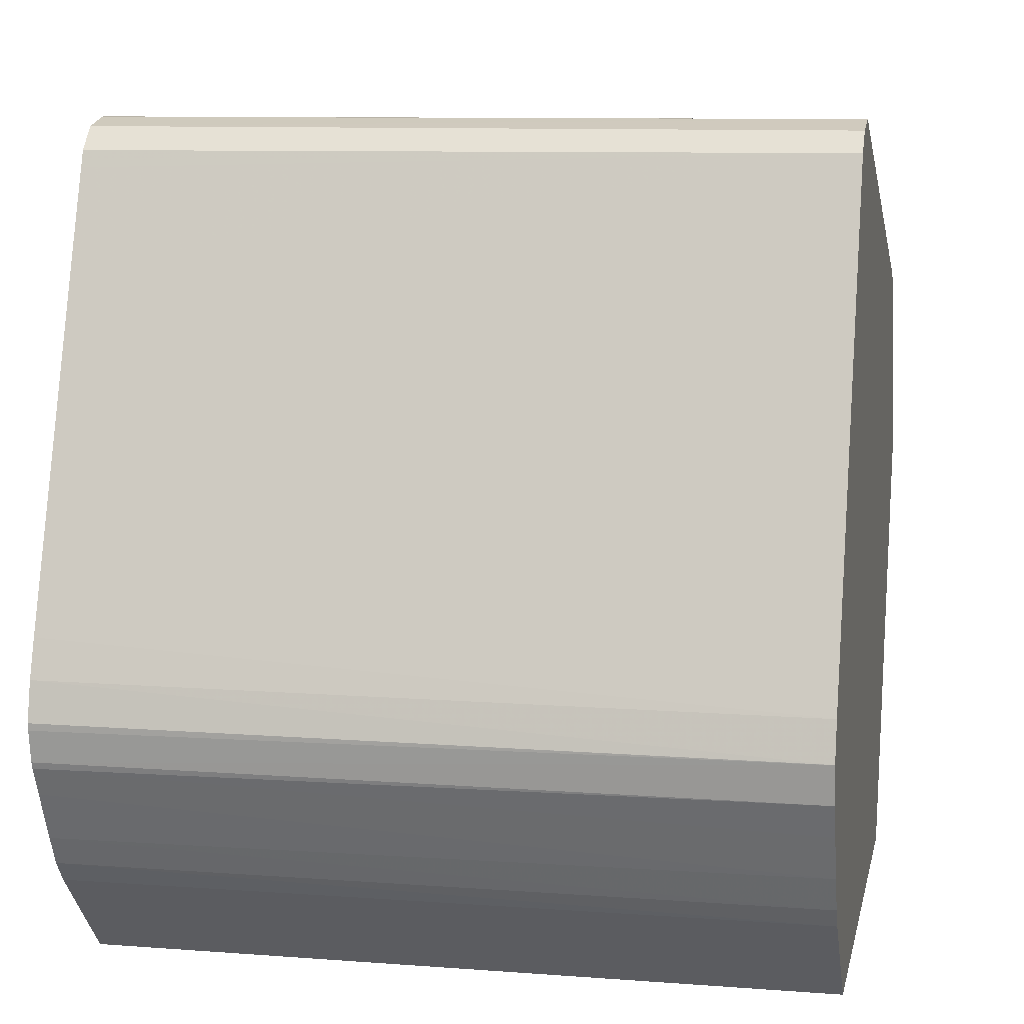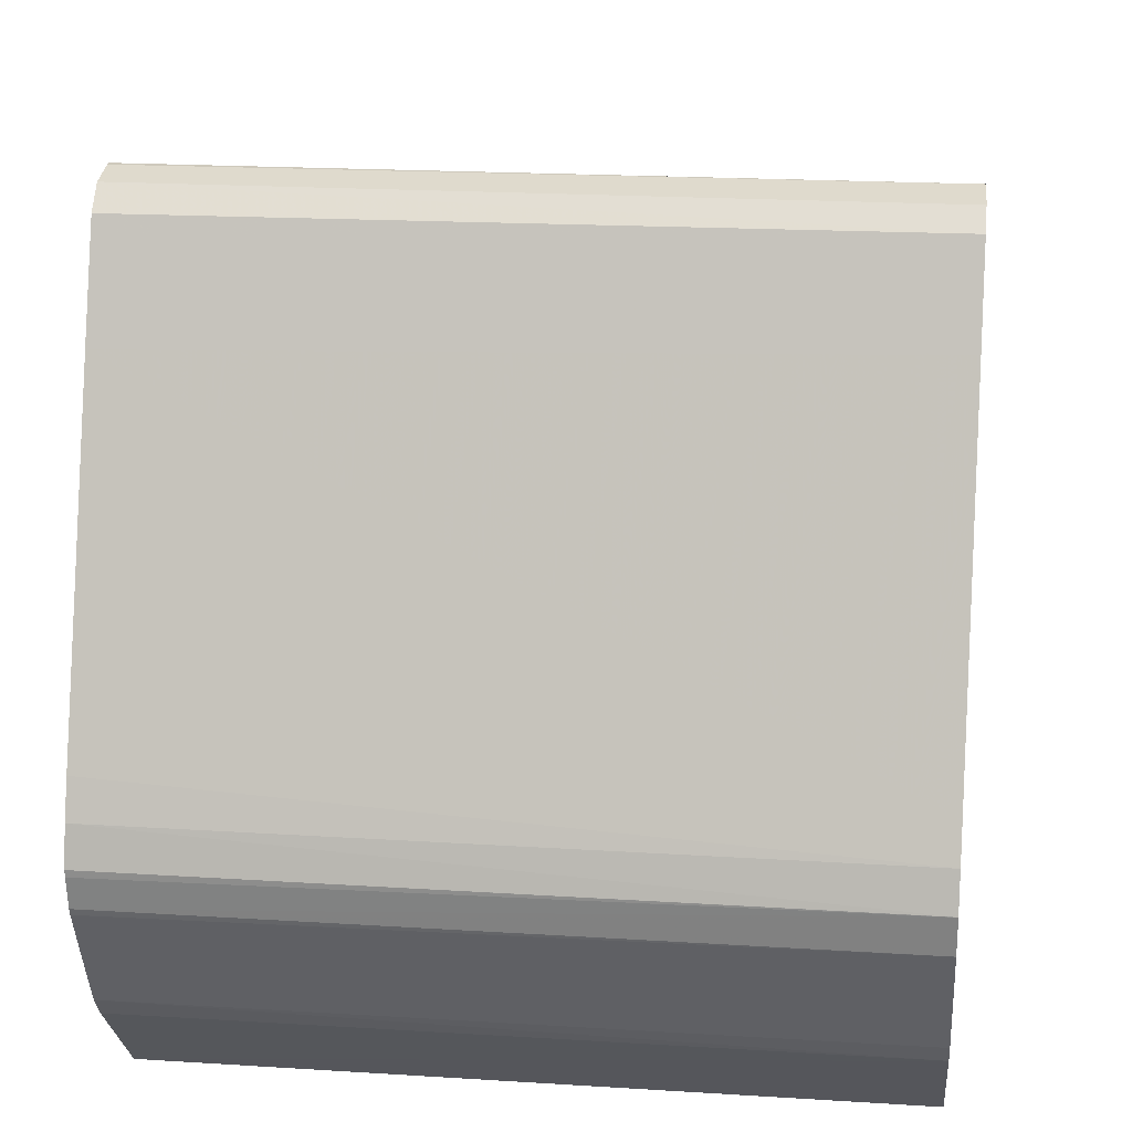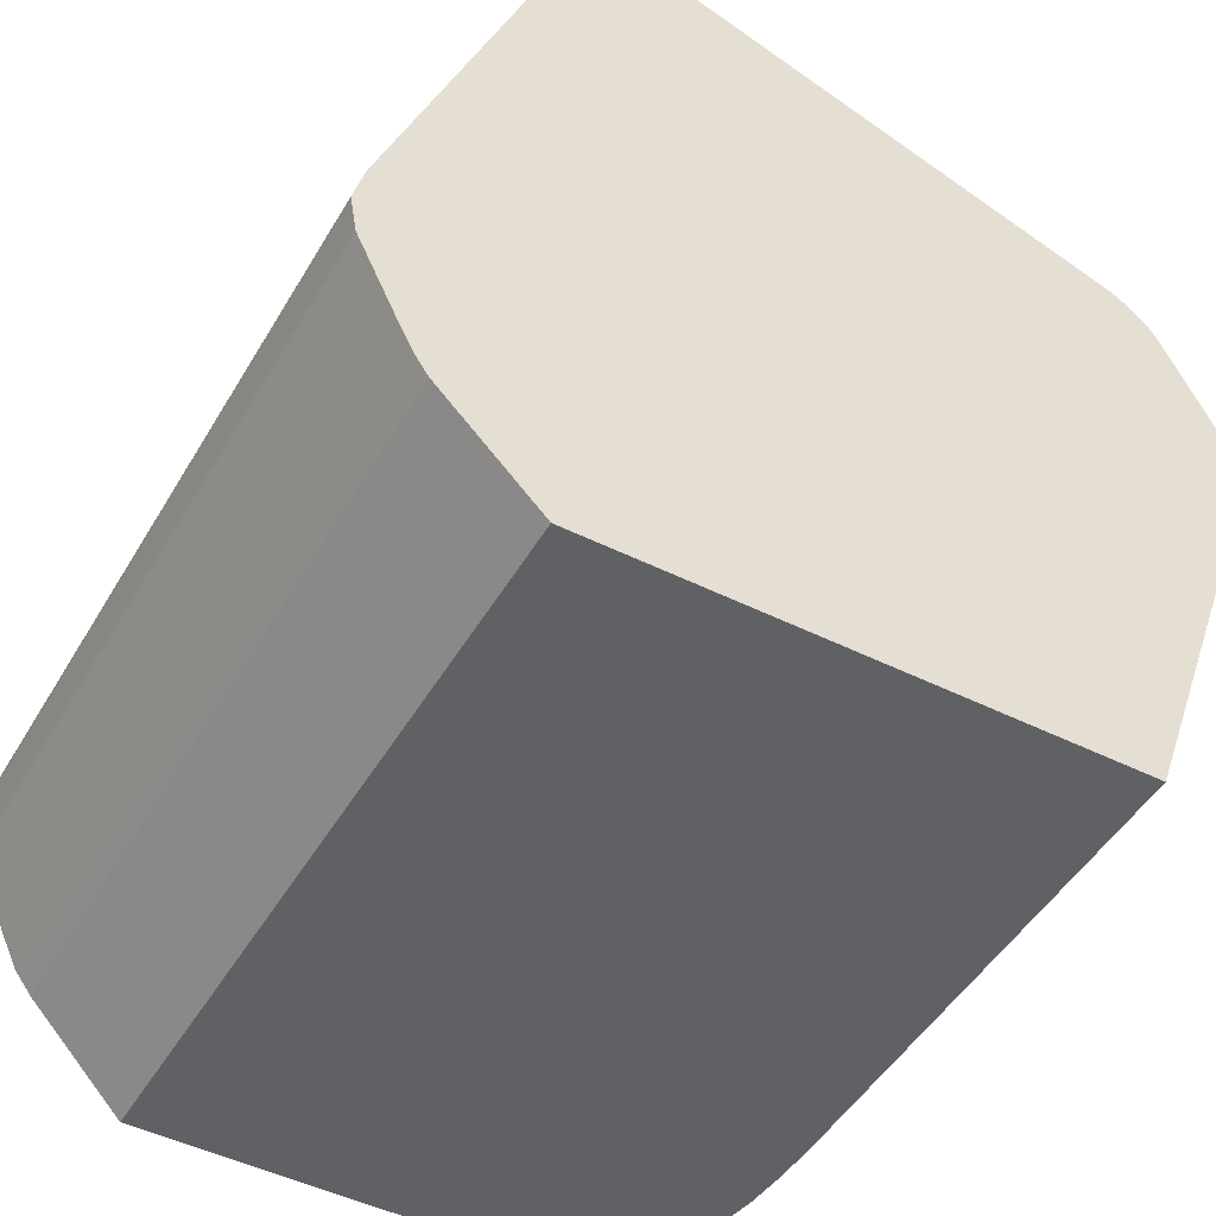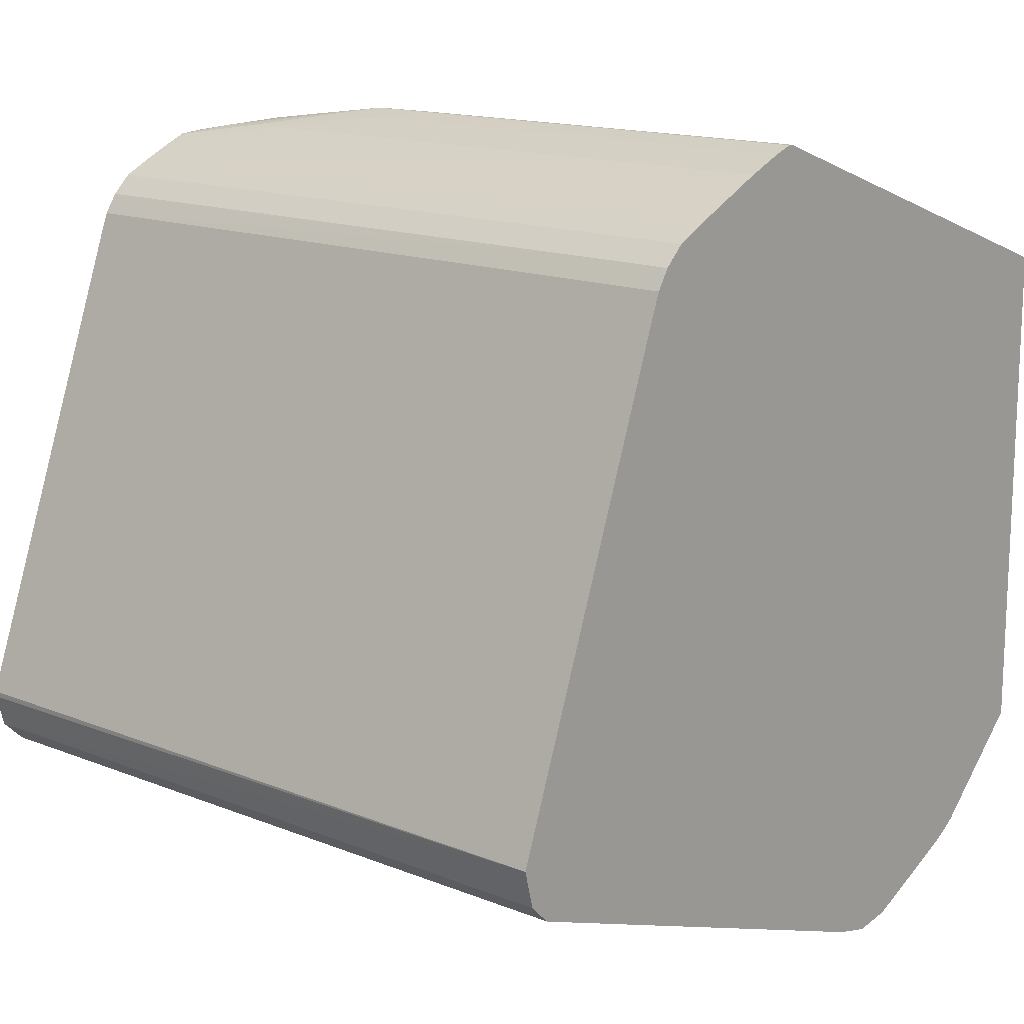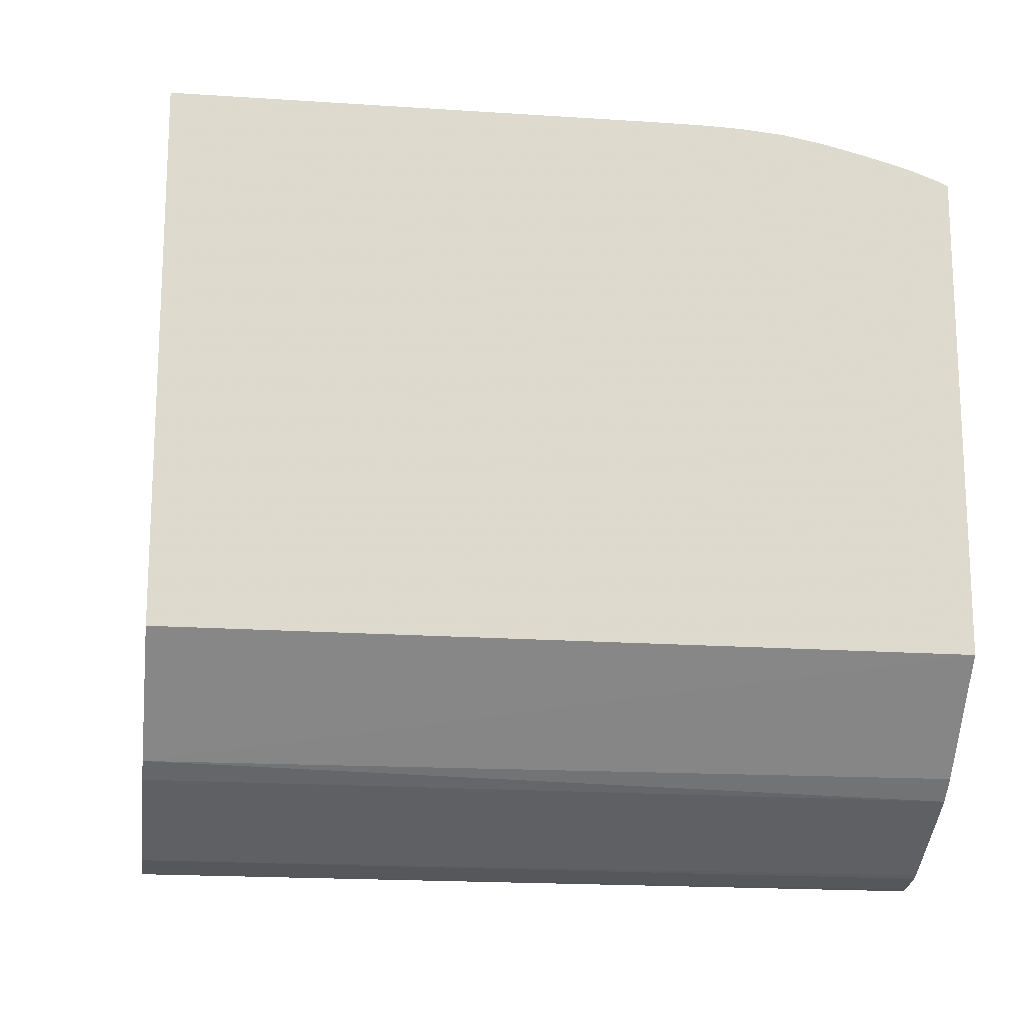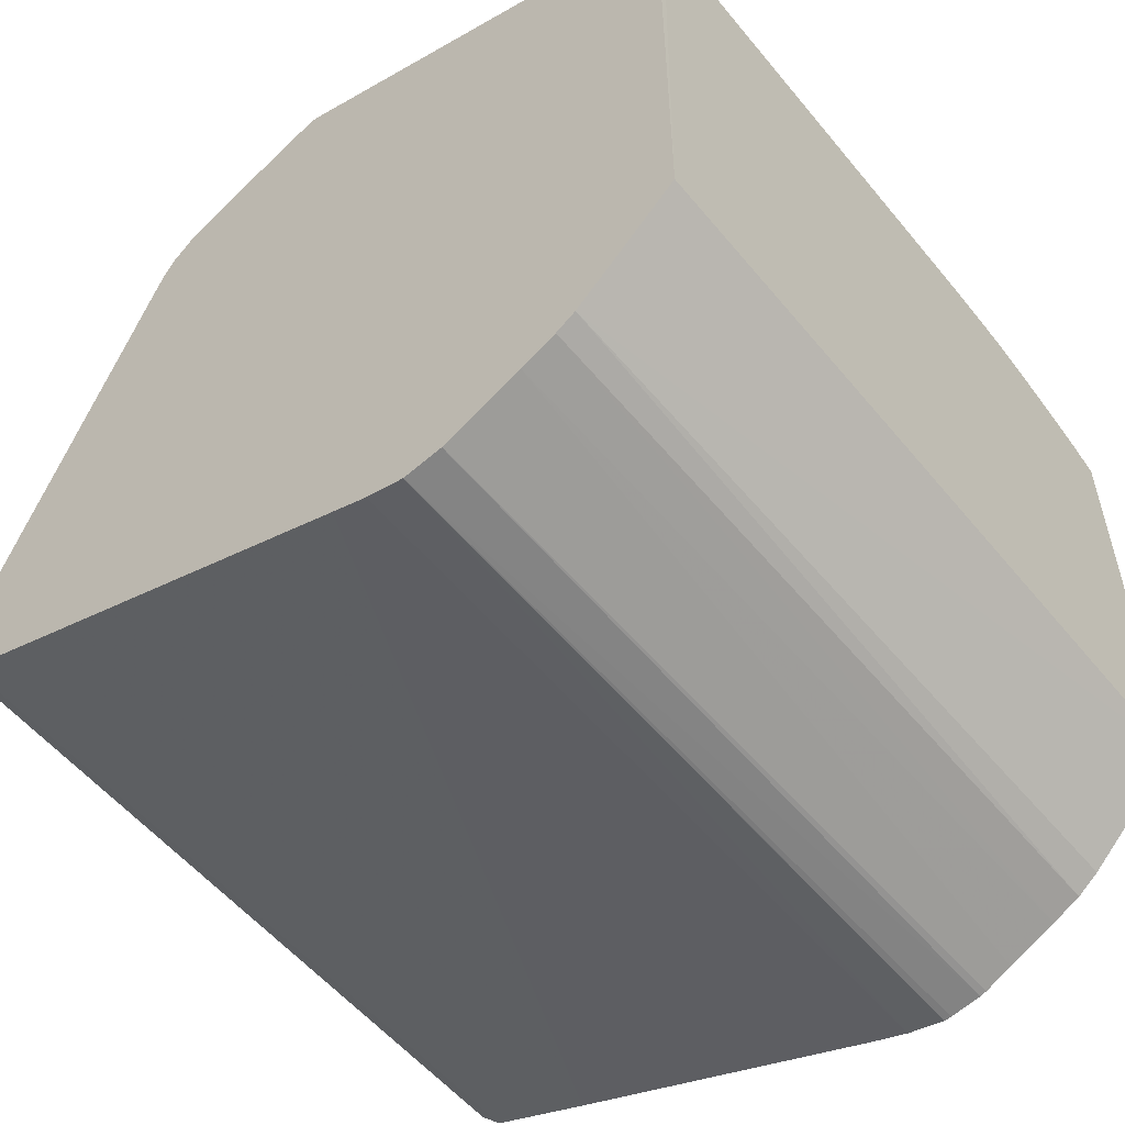
<metadata>
{"format":"obj","ext":"obj","renderer":"f3d","projection":"perspective","resolution":1024,"background":"white","views":[{"elev":9.7,"azim":11.4,"up":"+Z"},{"elev":19.1,"azim":7.0,"up":"+Z"},{"elev":-48.1,"azim":60.9,"up":"+Z"},{"elev":14.9,"azim":40.9,"up":"+Y"},{"elev":-18.0,"azim":173.0,"up":"+Y"},{"elev":-54.8,"azim":128.7,"up":"+Y"}]}
</metadata>
<code>
v -0.06868 0.05322 0.03259
v -0.06887 0.05322 0.03259
v -0.06887 0.053 0.03258
v -0.04009 0.05321 0.03259
v -0.04009 0.05322 0.03259
v -0.04009 0.05472 0.03204
v -0.04009 0.05574 0.03167
v -0.06887 0.05574 0.03167
v -0.06887 0.05172 0.03226
v -0.04009 0.05176 0.03221
v -0.06887 0.05904 0.03047
v -0.04009 0.06007 0.0301
v -0.06887 0.05088 0.03139
v -0.04009 0.05101 0.03145
v -0.06887 0.06007 0.0301
v -0.04009 0.07128 0.02602
v -0.04159 0.06977 0.02656
v -0.06887 0.06514 0.02825
v -0.06887 0.05064 0.03076
v -0.06887 0.04933 0.02723
v -0.04009 0.05073 0.03069
v -0.06887 0.07128 0.02602
v -0.04009 0.07226 0.02565
v -0.06887 0.06977 0.02656
v -0.06887 0.0678 0.02728
v -0.04009 0.0497 0.02787
v -0.06887 0.04485 0.01486
v -0.04009 0.04421 0.01276
v -0.04009 0.04471 0.01415
v -0.0461 0.07226 0.02565
v -0.06887 0.07226 0.02565
v -0.04009 0.07301 0.02518
v -0.04159 0.07302 0.02518
v -0.06887 0.04462 0.01423
v -0.04009 0.0442 0.01275
v -0.0446 0.07302 0.02518
v -0.06887 0.07291 0.02522
v -0.04009 0.07375 0.02442
v -0.06887 0.04412 0.01276
v -0.04009 0.04383 0.01126
v -0.06887 0.07301 0.02516
v -0.0446 0.07375 0.02442
v -0.04009 0.07431 0.0233
v -0.06887 0.04378 0.01126
v -0.04009 0.04383 0.01125
v -0.06887 0.07364 0.02451
v -0.06887 0.07373 0.02441
v -0.0446 0.07431 0.0233
v -0.04009 0.07485 0.02215
v -0.04159 0.07485 0.02214
v -0.06887 0.04381 0.01098
v -0.06887 0.04401 0.009754
v -0.04009 0.04408 0.009754
v -0.06887 0.07428 0.0233
v -0.0446 0.07485 0.02214
v -0.04009 0.07571 0.02029
v -0.06887 0.04409 0.009496
v -0.04009 0.04469 0.008458
v -0.0446 0.07571 0.02029
v -0.06868 0.07484 0.02211
v -0.06887 0.07476 0.02226
v -0.04009 0.0763 0.01887
v -0.06887 0.04461 0.008396
v -0.04009 0.04549 0.006744
v -0.06416 0.07569 0.02029
v -0.0446 0.0763 0.01887
v -0.06717 0.07519 0.02136
v -0.06868 0.07518 0.02135
v -0.06887 0.07517 0.02134
v -0.04009 0.07657 0.01811
v -0.0446 0.07657 0.01811
v -0.06887 0.04551 0.006486
v -0.04009 0.04614 0.005401
v -0.06567 0.07567 0.02029
v -0.05814 0.07629 0.01885
v -0.05965 0.07629 0.01883
v -0.05814 0.07657 0.0181
v -0.06717 0.07557 0.02029
v -0.06887 0.07526 0.0203
v -0.04009 0.07657 0.01795
v -0.0446 0.07657 0.01795
v -0.06887 0.04606 0.005361
v -0.04009 0.04664 0.004647
v -0.05965 0.07656 0.01808
v -0.06053 0.07655 0.01805
v -0.05814 0.07657 0.01796
v -0.06416 0.07607 0.01878
v -0.06567 0.07587 0.01878
v -0.06887 0.07526 0.02024
v -0.04009 0.0763 0.01719
v -0.0446 0.0763 0.01719
v -0.05814 0.0763 0.0172
v -0.06887 0.04672 0.00451
v -0.06887 0.05035 0.0007586
v -0.04009 0.05045 0.0007586
v -0.05965 0.07656 0.01798
v -0.06053 0.07655 0.01801
v -0.06266 0.07611 0.01728
v -0.06416 0.07583 0.01728
v -0.06717 0.07556 0.01878
v -0.06828 0.0752 0.01878
v -0.06887 0.07523 0.02012
v -0.04009 0.07042 0.0007648
v -0.05814 0.07579 0.01577
v -0.05965 0.07629 0.01722
v -0.06887 0.06837 0.0007586
v -0.04009 0.05092 0.0007586
v -0.06115 0.07571 0.01577
v -0.06108 0.07631 0.01742
v -0.05965 0.07577 0.01577
v -0.05965 0.07527 0.01439
v -0.06054 0.07053 0.001453
v -0.06266 0.07489 0.01392
v -0.06343 0.07354 0.01049
v -0.06362 0.07509 0.01488
v -0.06209 0.07205 0.005925
v -0.06463 0.07497 0.01521
v -0.06535 0.07515 0.01622
v -0.06577 0.07538 0.01716
v -0.06402 0.07369 0.0113
v -0.06481 0.0705 0.003052
v -0.06717 0.07517 0.01766
v -0.06796 0.07506 0.01798
v -0.06887 0.07493 0.01878
v -0.04046 0.07041 0.0007586
v -0.05814 0.07033 0.0007586
v -0.05814 0.07343 0.009287
v -0.05814 0.0747 0.01276
v -0.06887 0.0684 0.0008334
v -0.06857 0.06851 0.0007586
v -0.06115 0.07461 0.01276
v -0.06154 0.0705 0.001538
v -0.05965 0.07413 0.01126
v -0.05965 0.07084 0.002229
v -0.05976 0.0703 0.0007586
v -0.06035 0.07028 0.0007586
v -0.06109 0.07025 0.0007586
v -0.06109 0.07074 0.002114
v -0.06115 0.07209 0.005828
v -0.06266 0.0701 0.0007586
v -0.06381 0.07062 0.002722
v -0.06425 0.07033 0.002223
v -0.06425 0.07084 0.003625
v -0.06517 0.0736 0.01183
v -0.06499 0.07205 0.007439
v -0.06577 0.07487 0.01574
v -0.06635 0.07502 0.01658
v -0.06416 0.06982 0.0007586
v -0.06576 0.06942 0.0007586
v -0.06717 0.0749 0.0169
v -0.06855 0.07458 0.0174
v -0.06783 0.0735 0.0136
v -0.06796 0.06903 0.001435
v -0.05965 0.07031 0.0007586
v -0.06746 0.06894 0.0007586
v -0.06269 0.07009 0.0007586
v -0.06556 0.07221 0.00828
v -0.066 0.07192 0.007801
v -0.06651 0.07055 0.004417
v -0.06667 0.0721 0.008804
v -0.0669 0.0691 0.0007586
v -0.06768 0.07195 0.009209
v -0.06751 0.0704 0.004819
v -0.06717 0.06902 0.0007586
v -0.06717 0.06915 0.001111
f 1 2 3
f 1 3 4
f 1 4 5
f 1 5 6
f 1 6 7
f 1 7 8
f 1 8 2
f 2 8 11
f 2 11 15
f 2 15 18
f 2 18 25
f 2 25 24
f 2 24 22
f 2 22 31
f 2 31 37
f 2 37 41
f 2 41 46
f 2 46 47
f 2 47 54
f 2 54 61
f 2 61 69
f 2 69 79
f 2 79 89
f 2 89 102
f 2 102 124
f 2 124 129
f 2 129 106
f 2 106 94
f 2 94 93
f 2 93 82
f 2 82 72
f 2 72 63
f 2 63 57
f 2 57 52
f 2 52 51
f 2 51 44
f 2 44 39
f 2 39 34
f 2 34 27
f 2 27 20
f 2 20 19
f 2 19 13
f 2 13 9
f 2 9 3
f 3 9 4
f 4 9 10
f 4 10 14
f 4 14 21
f 4 21 26
f 4 26 29
f 4 29 28
f 4 28 35
f 4 35 40
f 4 40 45
f 4 45 53
f 4 53 58
f 4 58 64
f 4 64 73
f 4 73 83
f 4 83 95
f 4 95 107
f 4 107 103
f 4 103 90
f 4 90 80
f 4 80 70
f 4 70 62
f 4 62 56
f 4 56 49
f 4 49 43
f 4 43 38
f 4 38 32
f 4 32 23
f 4 23 16
f 4 16 12
f 4 12 7
f 4 7 6
f 4 6 5
f 7 11 8
f 7 12 11
f 9 13 14
f 9 14 10
f 11 12 15
f 12 16 17
f 12 17 18
f 12 18 15
f 13 19 14
f 14 19 20
f 14 20 21
f 16 22 24
f 16 24 17
f 16 23 30
f 16 30 22
f 17 24 25
f 17 25 18
f 20 26 21
f 20 27 28
f 20 28 29
f 20 29 26
f 22 30 31
f 23 32 33
f 23 33 36
f 23 36 30
f 27 34 28
f 28 34 35
f 30 36 31
f 31 36 37
f 32 38 33
f 33 38 42
f 33 42 36
f 34 39 35
f 35 39 40
f 36 41 37
f 36 42 41
f 38 43 48
f 38 48 42
f 39 44 40
f 40 44 45
f 41 42 46
f 42 47 46
f 42 48 47
f 43 49 50
f 43 50 55
f 43 55 48
f 44 51 45
f 45 51 52
f 45 52 53
f 47 48 54
f 48 55 54
f 49 56 50
f 50 56 59
f 50 59 55
f 52 57 53
f 53 57 58
f 54 55 59
f 54 59 60
f 54 60 61
f 56 62 59
f 57 63 64
f 57 64 58
f 59 65 60
f 59 62 66
f 59 66 65
f 60 65 67
f 60 67 68
f 60 68 61
f 61 68 69
f 62 70 71
f 62 71 66
f 63 72 64
f 64 72 73
f 65 74 68
f 65 68 67
f 65 66 75
f 65 75 76
f 65 76 74
f 66 71 77
f 66 77 75
f 68 74 78
f 68 78 69
f 69 78 79
f 70 80 81
f 70 81 71
f 71 81 86
f 71 86 77
f 72 82 73
f 73 82 83
f 74 76 84
f 74 84 85
f 74 85 78
f 75 77 76
f 76 77 84
f 77 86 96
f 77 96 84
f 78 85 87
f 78 87 88
f 78 88 79
f 79 88 89
f 80 90 91
f 80 91 81
f 81 91 92
f 81 92 86
f 82 93 83
f 83 93 94
f 83 94 95
f 84 96 97
f 84 97 85
f 85 97 87
f 86 92 96
f 87 97 88
f 88 97 98
f 88 98 99
f 88 99 100
f 88 100 89
f 89 101 102
f 89 100 101
f 90 103 91
f 91 103 92
f 92 103 104
f 92 104 105
f 92 105 96
f 94 106 130
f 94 130 155
f 94 155 164
f 94 164 161
f 94 161 149
f 94 149 148
f 94 148 156
f 94 156 140
f 94 140 137
f 94 137 136
f 94 136 135
f 94 135 154
f 94 154 126
f 94 126 125
f 94 125 107
f 94 107 95
f 96 105 97
f 97 108 109
f 97 109 98
f 97 105 110
f 97 110 111
f 97 111 112
f 97 112 108
f 98 113 114
f 98 114 115
f 98 115 99
f 98 109 108
f 98 108 116
f 98 116 113
f 99 117 118
f 99 118 119
f 99 119 100
f 99 115 114
f 99 114 120
f 99 120 121
f 99 121 117
f 100 119 122
f 100 122 123
f 100 123 101
f 101 123 124
f 101 124 102
f 103 125 126
f 103 126 127
f 103 127 128
f 103 128 104
f 103 107 125
f 104 128 111
f 104 111 110
f 104 110 105
f 106 129 130
f 108 112 131
f 108 131 132
f 108 132 116
f 111 128 127
f 111 127 133
f 111 133 112
f 112 134 135
f 112 135 136
f 112 136 137
f 112 137 138
f 112 138 139
f 112 139 131
f 112 133 134
f 113 116 140
f 113 140 114
f 114 140 141
f 114 141 142
f 114 142 143
f 114 143 120
f 116 132 140
f 117 144 118
f 117 121 145
f 117 145 144
f 118 144 119
f 119 144 146
f 119 146 147
f 119 147 122
f 120 143 121
f 121 143 142
f 121 142 148
f 121 148 149
f 121 149 145
f 122 147 150
f 122 150 123
f 123 151 124
f 123 150 152
f 123 152 153
f 123 153 130
f 123 130 151
f 124 151 130
f 124 130 129
f 126 154 134
f 126 134 133
f 126 133 127
f 130 153 155
f 131 139 132
f 132 137 140
f 132 139 138
f 132 138 137
f 134 154 135
f 140 156 141
f 141 156 148
f 141 148 142
f 144 145 146
f 145 149 157
f 145 157 146
f 146 157 158
f 146 158 147
f 147 158 159
f 147 159 160
f 147 160 150
f 149 161 159
f 149 159 158
f 149 158 157
f 150 160 152
f 152 160 162
f 152 162 153
f 153 162 163
f 153 163 155
f 155 163 164
f 159 161 164
f 159 164 160
f 160 164 165
f 160 165 163
f 160 163 162
f 163 165 164

</code>
